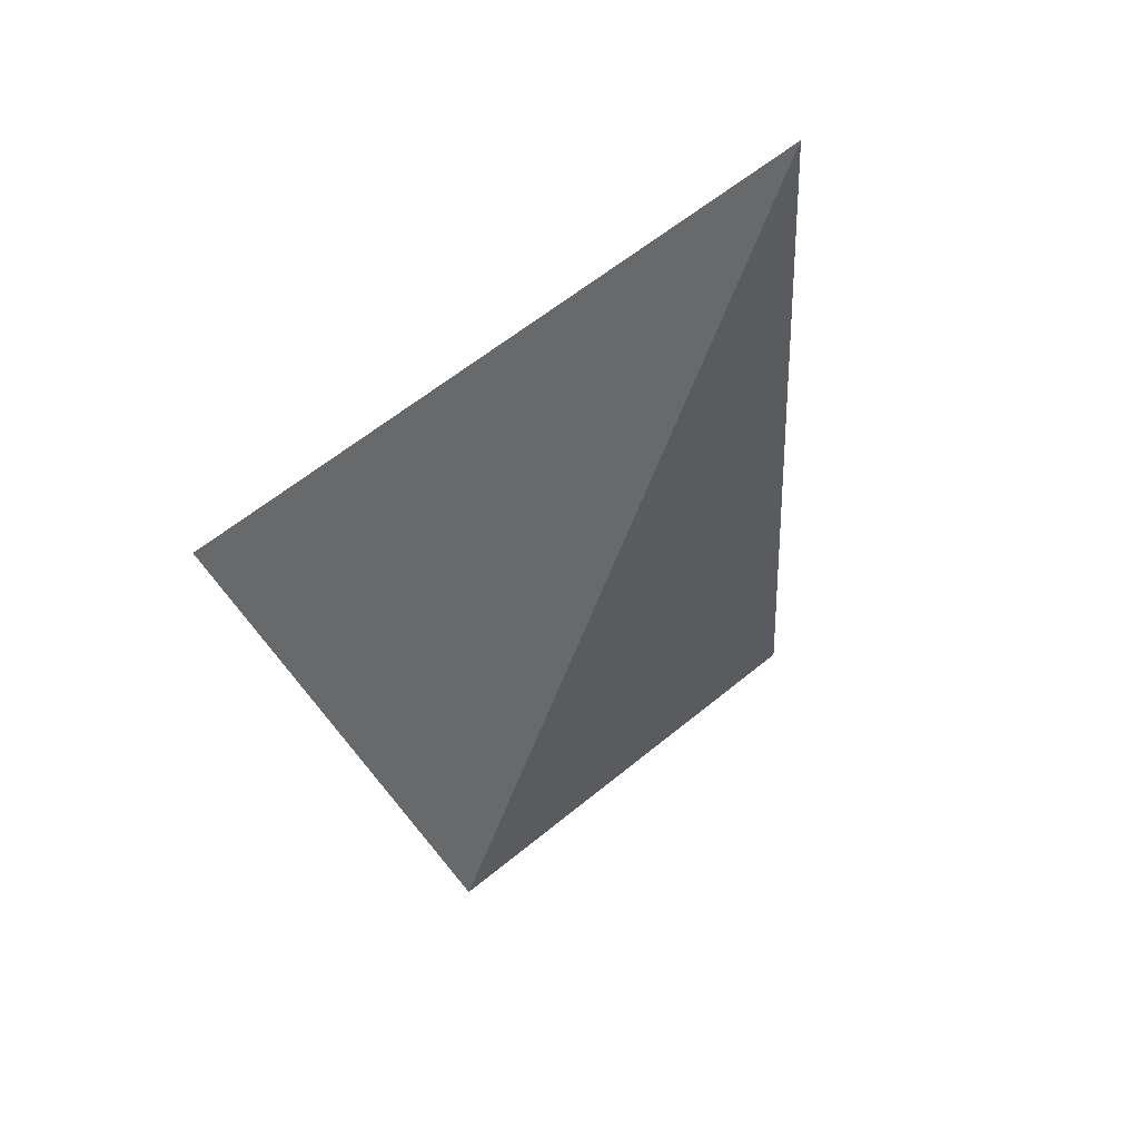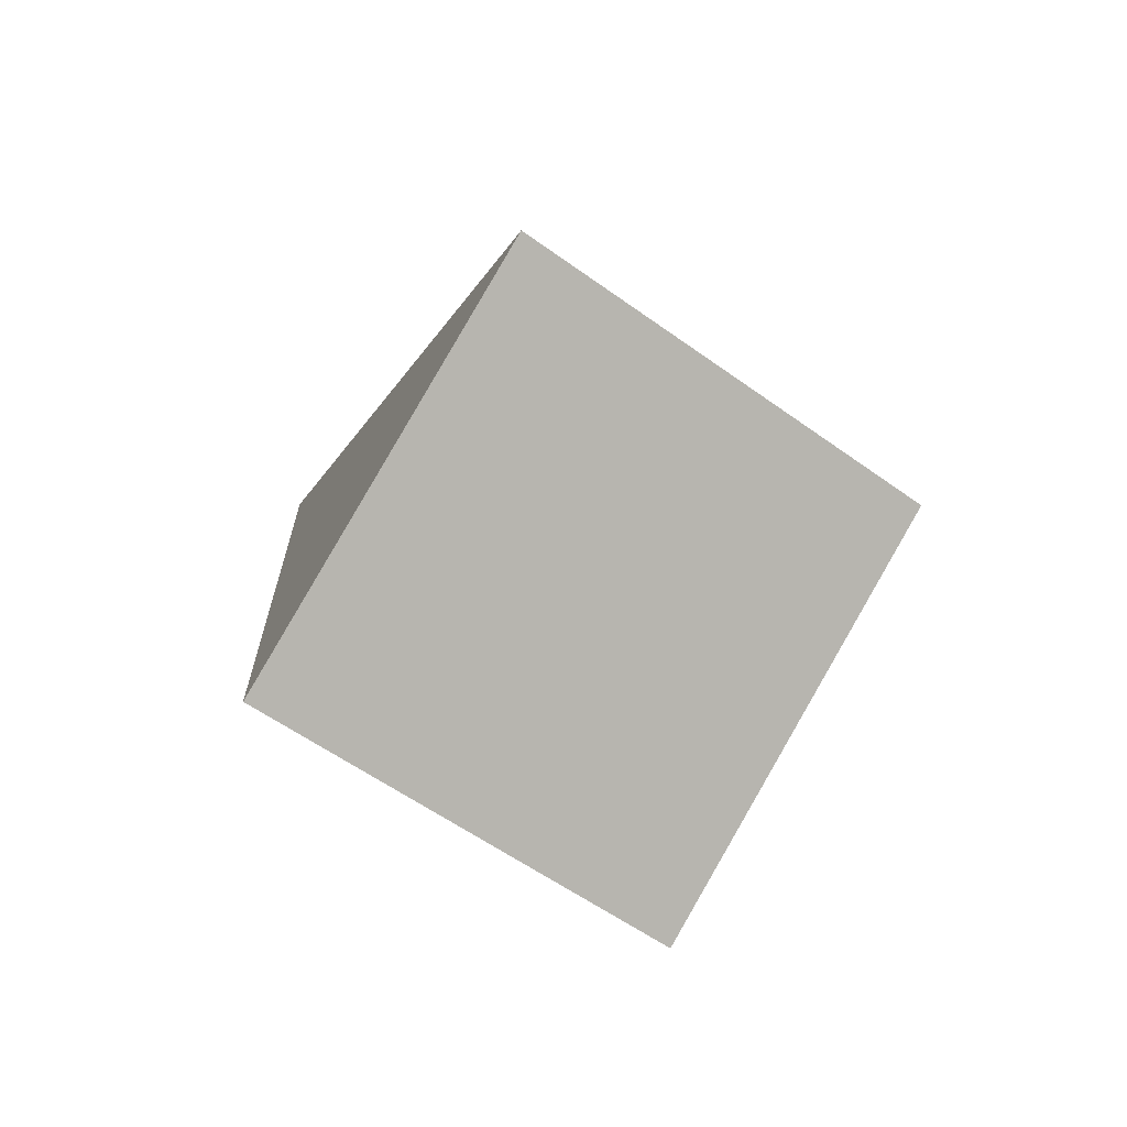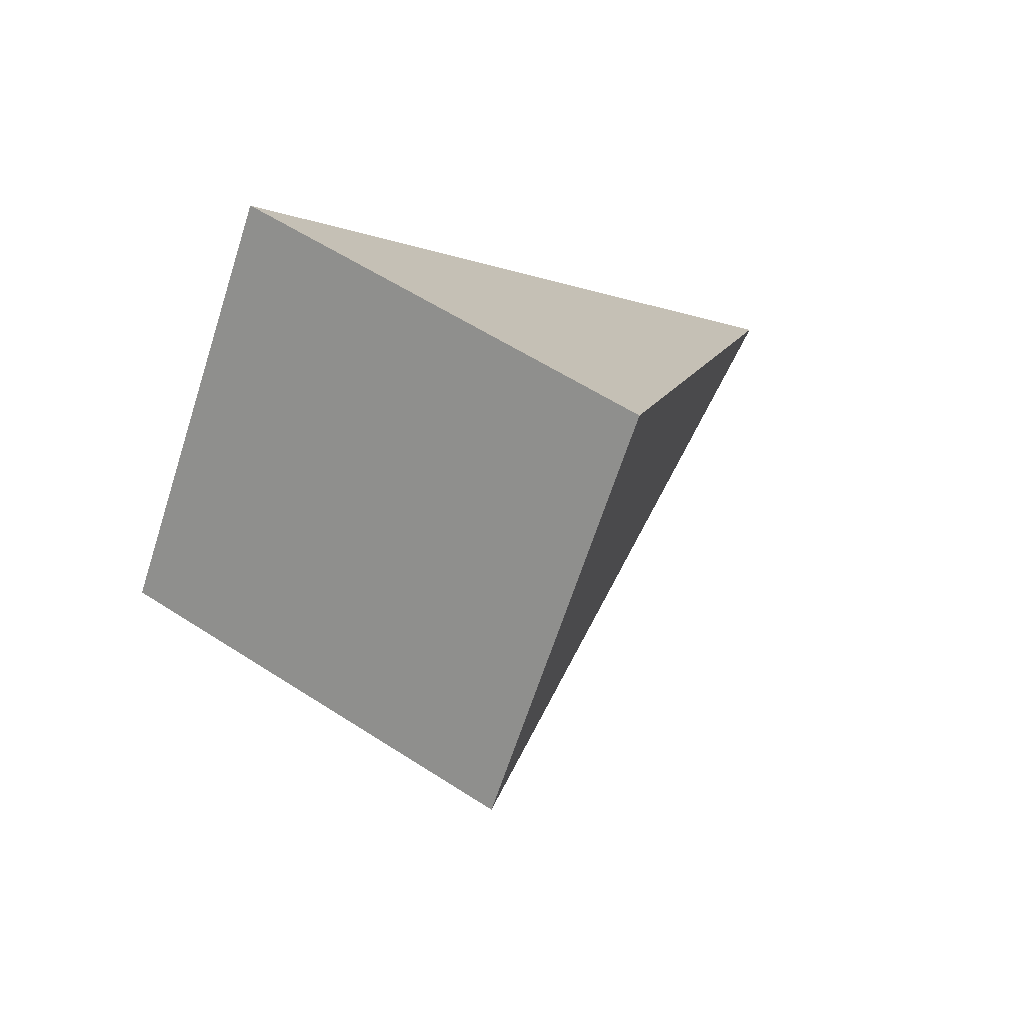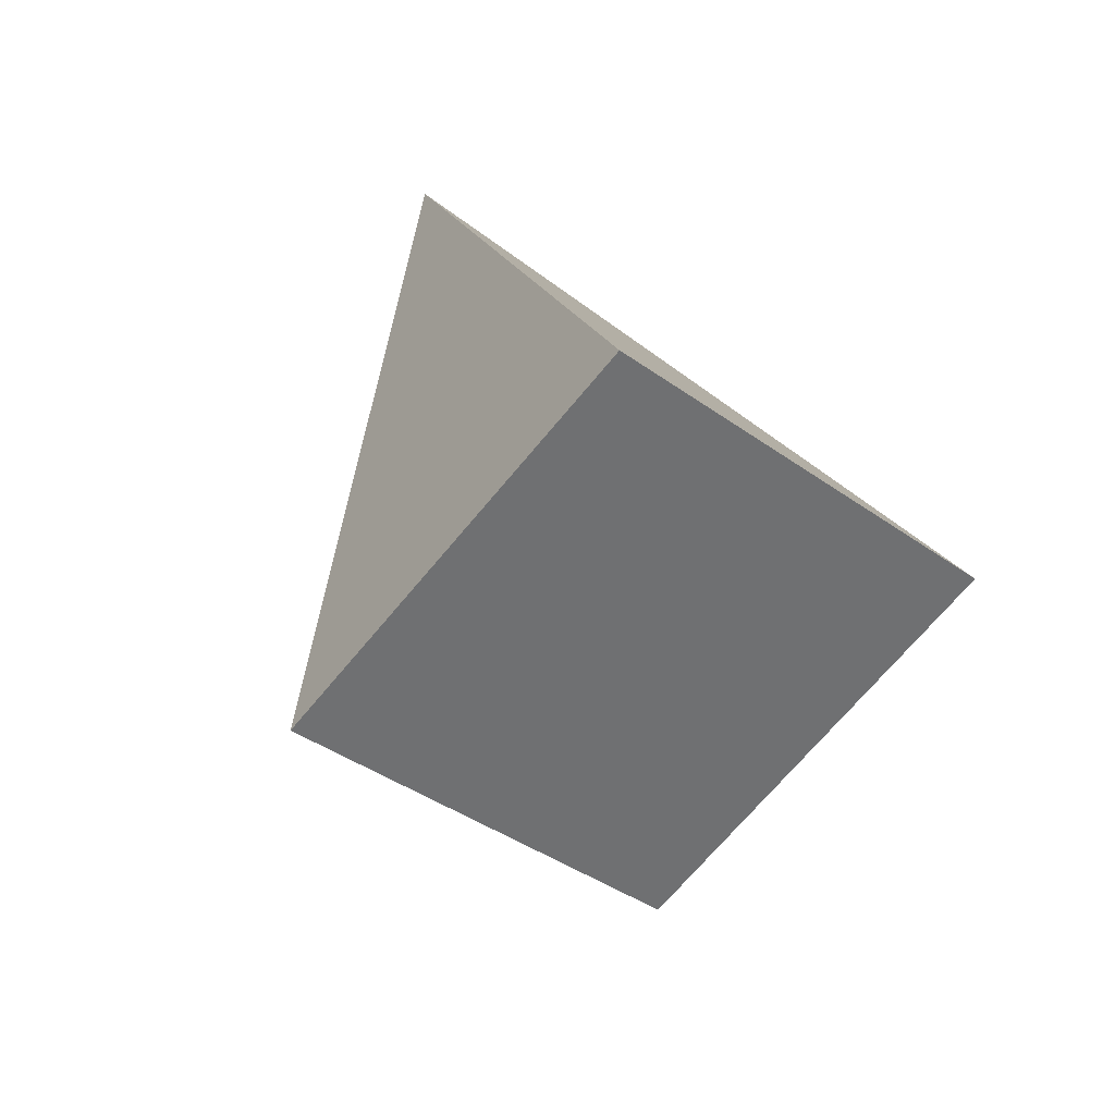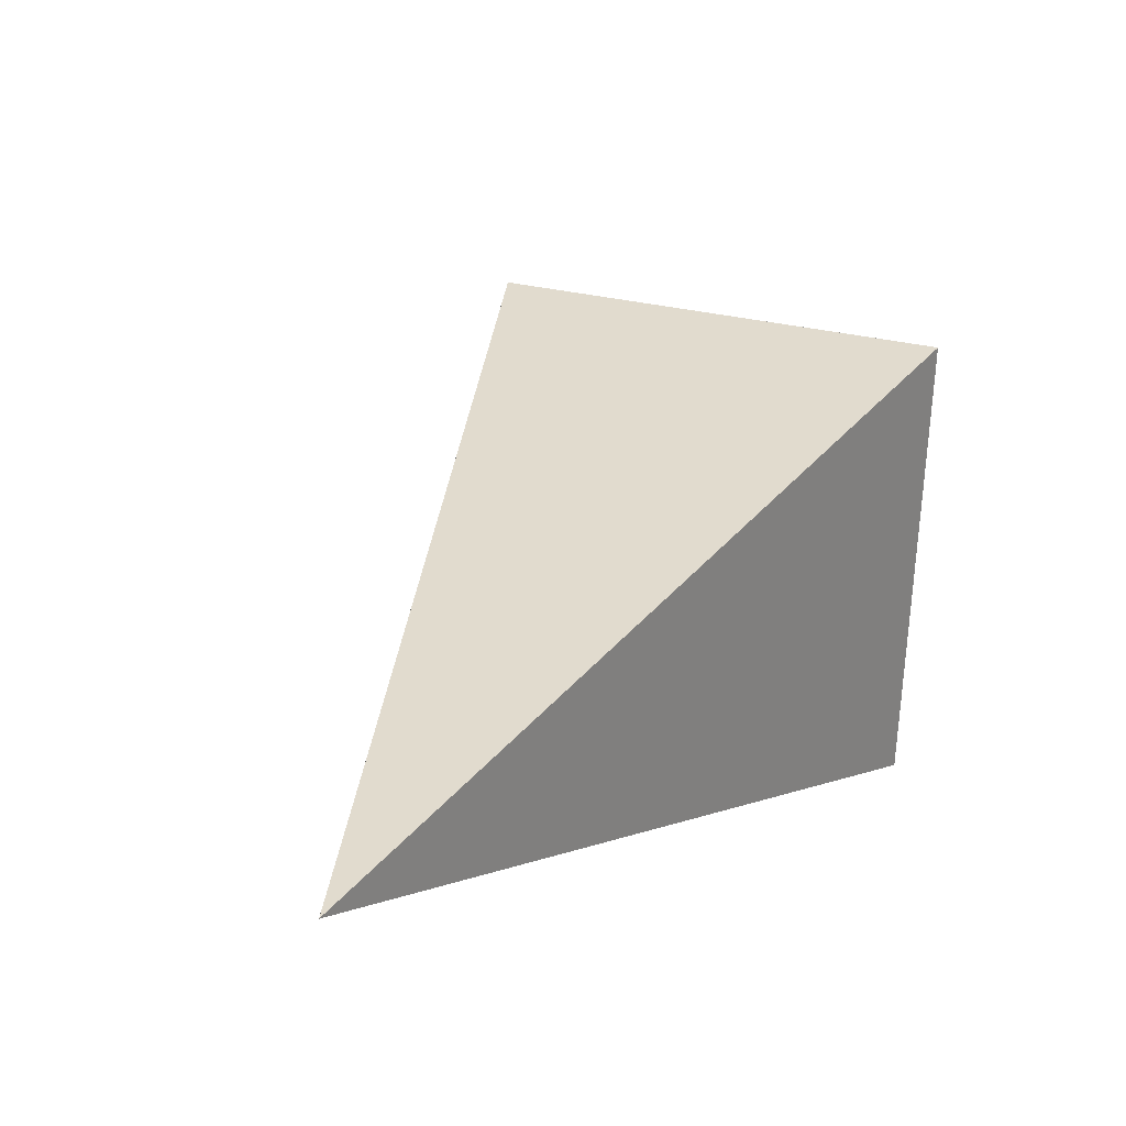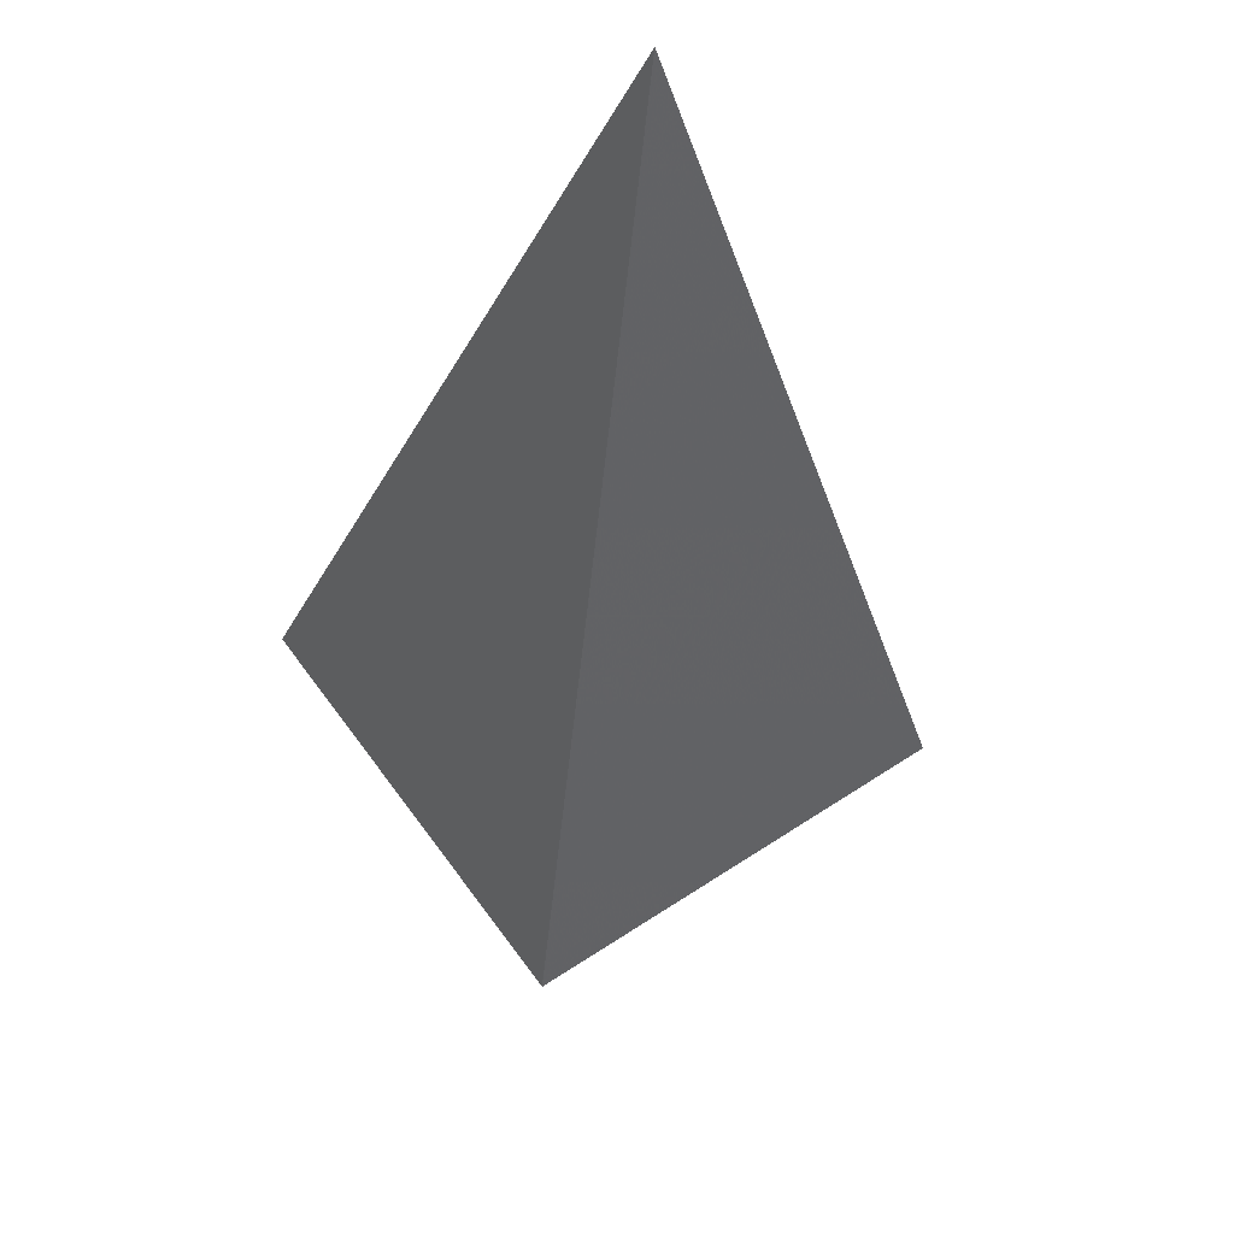
<metadata>
{"format":"obj","ext":"obj","renderer":"f3d","projection":"perspective","resolution":1024,"background":"white","views":[{"elev":-0.1,"azim":29.6,"up":"+Y"},{"elev":-35.0,"azim":-87.6,"up":"+Z"},{"elev":-9.9,"azim":-100.2,"up":"+Y"},{"elev":11.2,"azim":-148.3,"up":"+Y"},{"elev":62.0,"azim":147.1,"up":"+Z"},{"elev":-8.3,"azim":44.7,"up":"+Y"}]}
</metadata>
<code>
v -0.1437 -0.4213 -0.8886
v -0.6446 0.1899 -0.7322
v -0.9605 -0.2259 -0.1189
v -0.4596 -0.8371 -0.2752
v 0.5521 0.3236 0.5037
f 1 2 5
f 2 3 5
f 3 4 5
f 4 1 5
f 1 4 3
f 1 3 2

</code>
